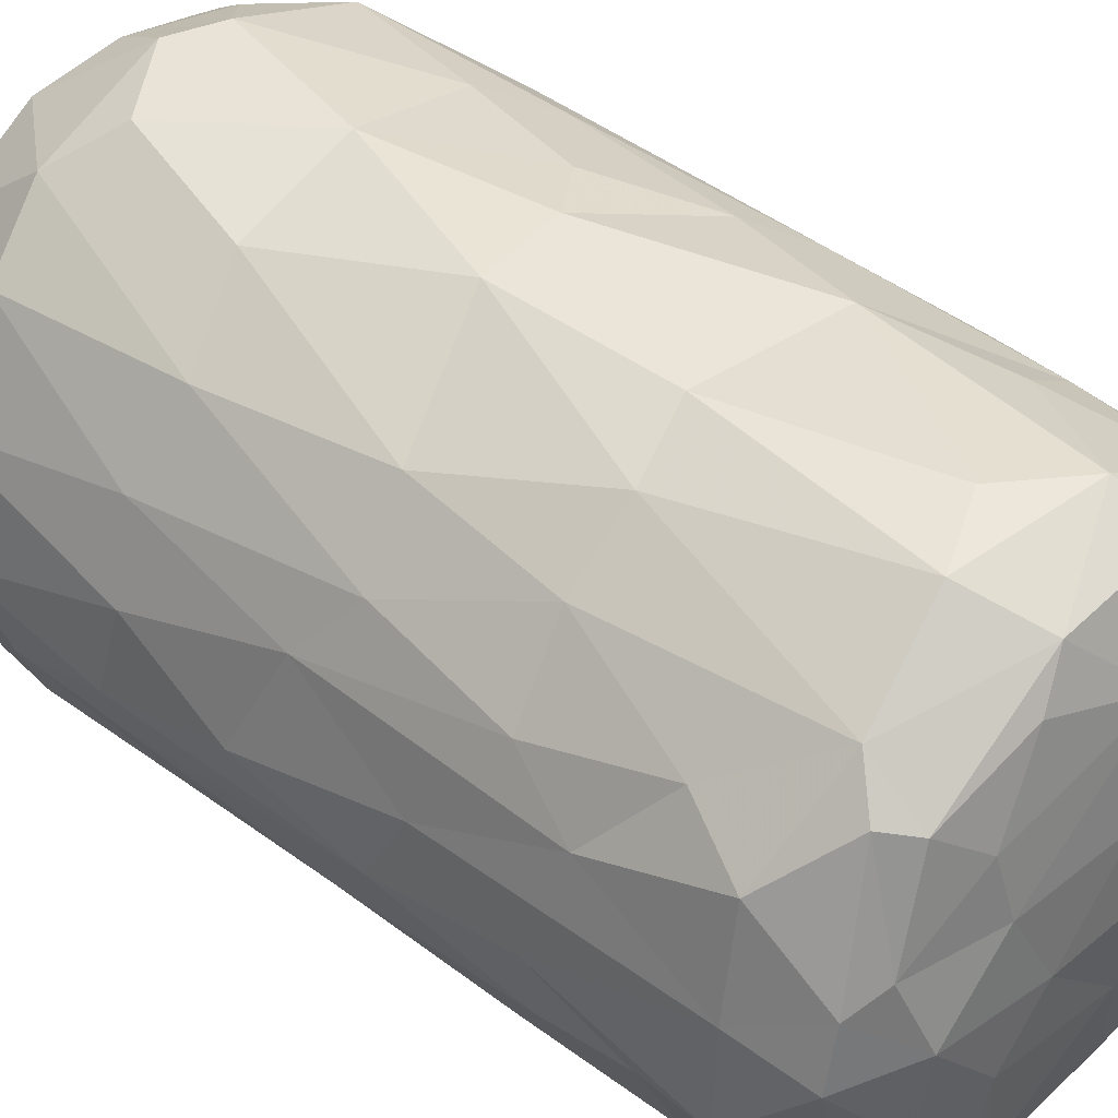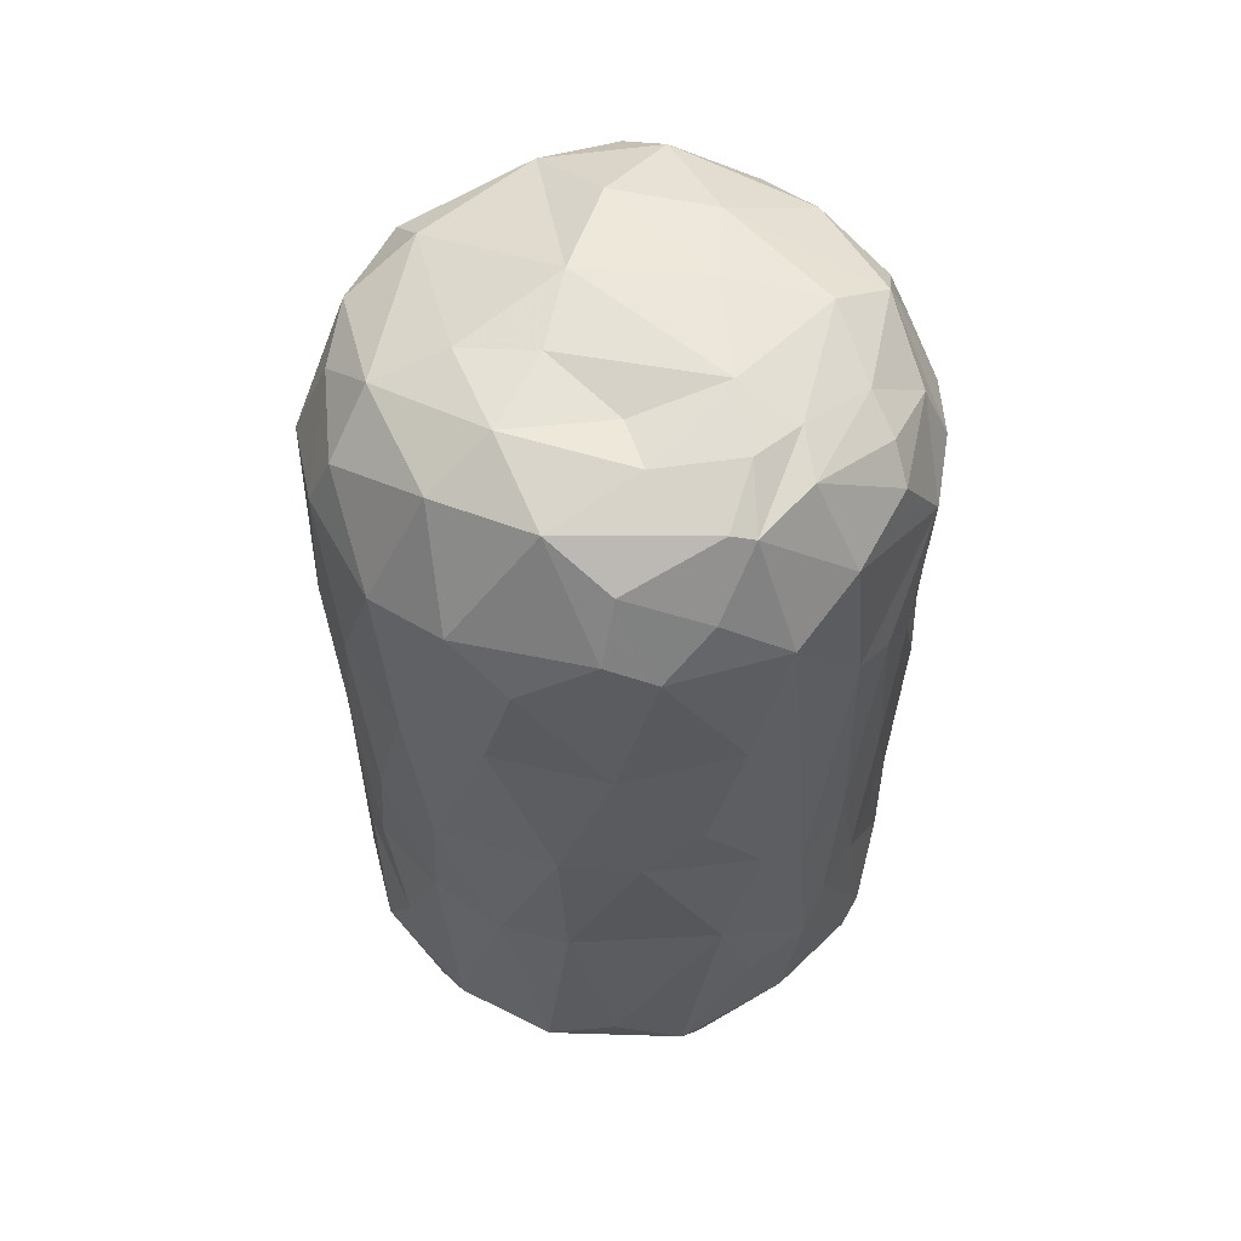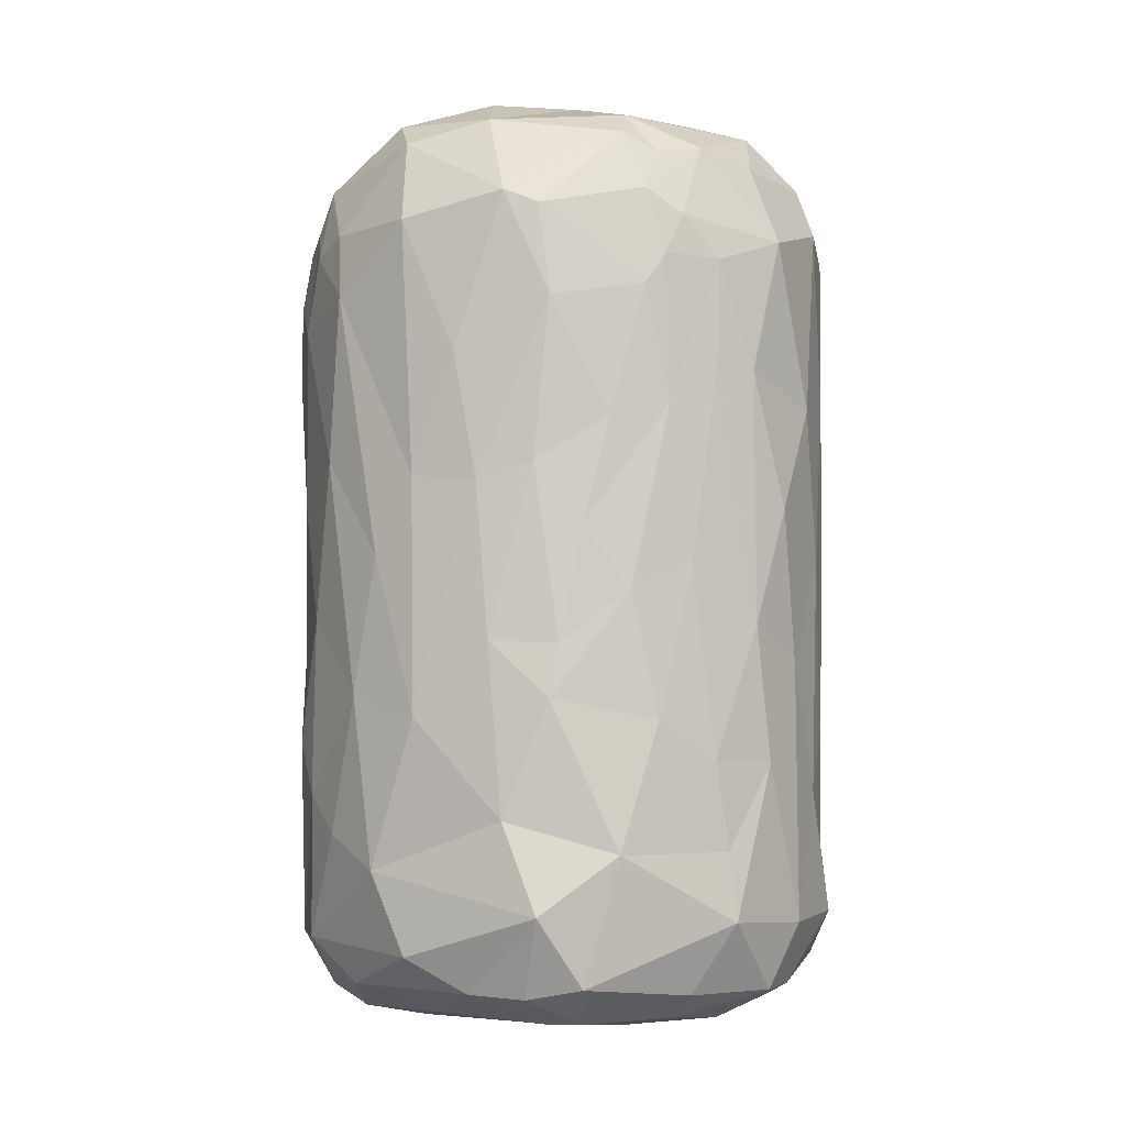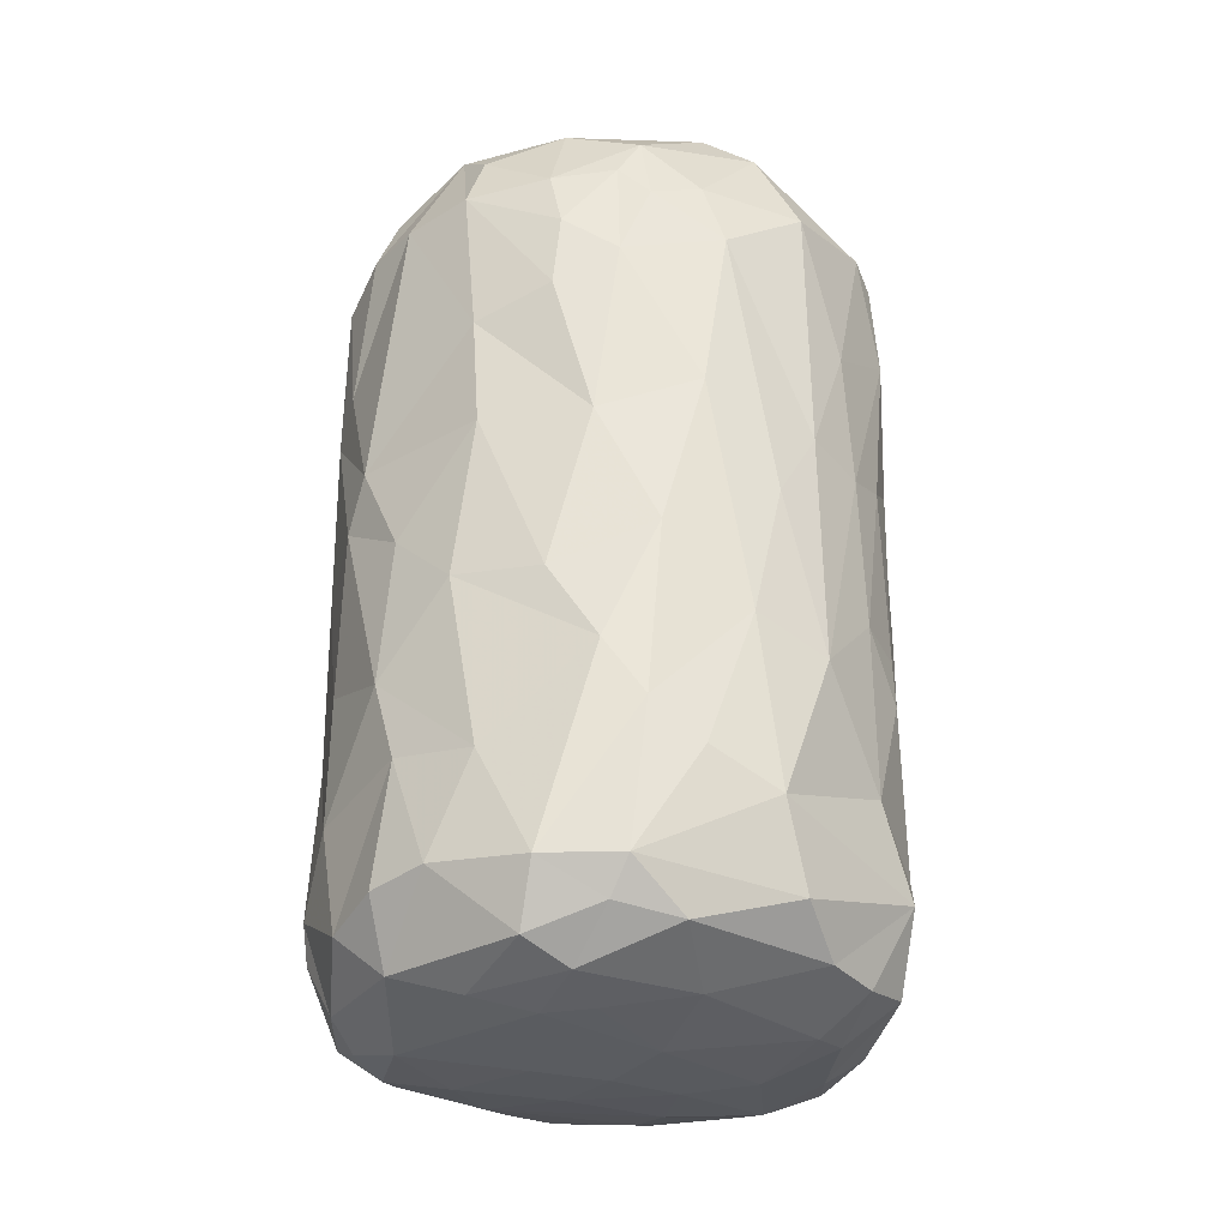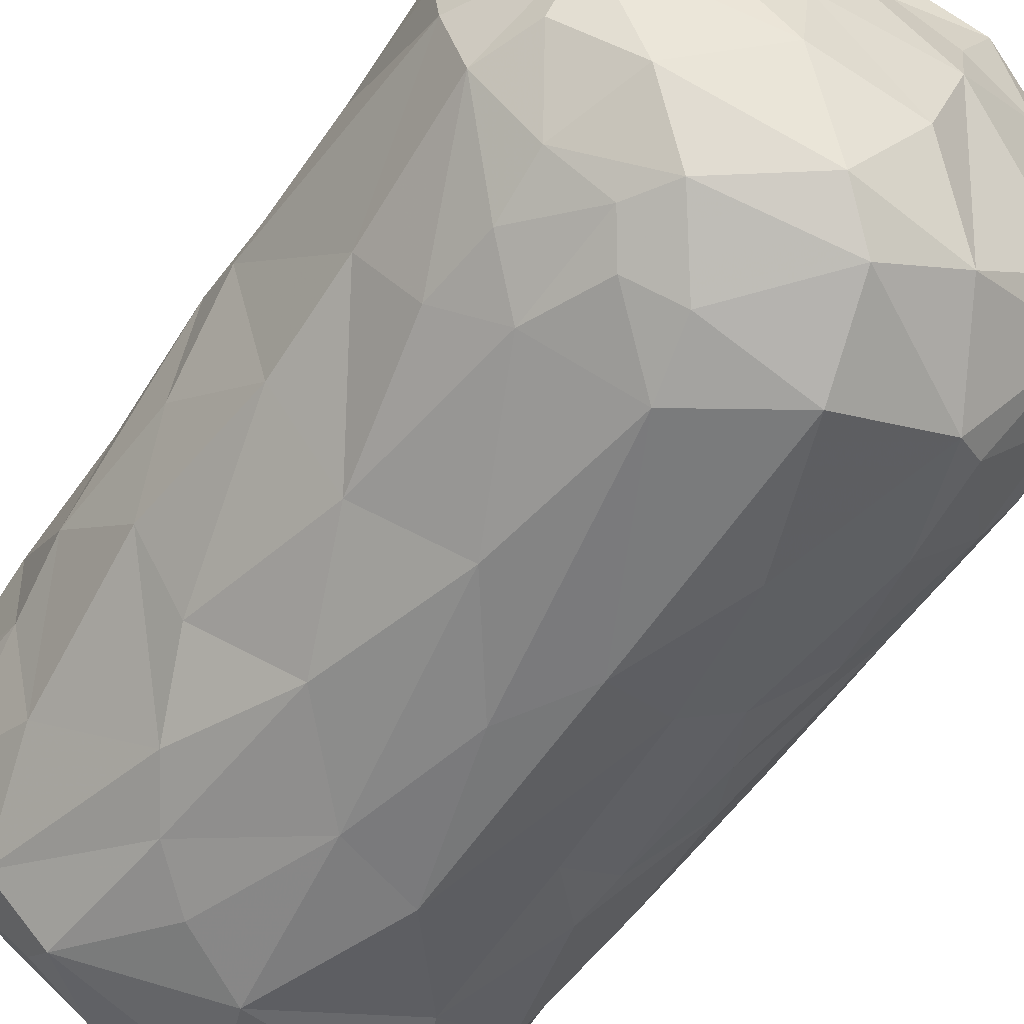
<metadata>
{"format":"obj","ext":"obj","renderer":"f3d","projection":"perspective","resolution":1024,"background":"white","views":[{"elev":43.1,"azim":132.4,"up":"+Y"},{"elev":57.2,"azim":179.8,"up":"+Z"},{"elev":-5.6,"azim":39.0,"up":"+Z"},{"elev":-31.6,"azim":-35.3,"up":"+Z"},{"elev":-58.7,"azim":-34.5,"up":"+Y"}]}
</metadata>
<code>
v 0.01542 0.01678 -0.05585
v 0.01542 -0.006724 -0.05813
v -0.02406 -0.01792 -0.05439
v -0.03362 0.007423 0.02358
v 0.01425 0.009731 -0.05726
v -0.02469 -0.0245 0.03439
v -0.002221 0.01916 0.05804
v -0.02821 -0.00772 0.05328
v 0.009468 0.03349 -0.04499
v 0.0272 -0.01526 0.04882
v -0.0001325 0.01278 0.05777
v -0.02362 0.01564 -0.05647
v -0.03463 0.004411 0.001548
v -0.02215 0.009424 -0.05811
v 0.02455 0.02462 0.01866
v -0.03497 0.001212 0.04
v -0.023 0.02054 -0.0543
v 0.02365 -0.007899 -0.05666
v 0.02593 0.006062 0.05525
v 0.01486 0.03093 0.02261
v 0.00571 -0.004333 0.06077
v -0.02139 -0.02663 0.00723
v -0.03182 0.001429 0.04768
v -0.0107 -0.03224 -0.03462
v -0.02804 0.01334 -0.0538
v -0.01827 0.01846 -0.05744
v -0.0104 -0.02814 -0.05297
v 0.01718 0.004098 0.05834
v -0.01938 0.02804 0.01804
v 0.01274 0.01542 0.05953
v -0.008695 0.003056 -0.05889
v 0.03002 -0.01733 0.03547
v 0.03527 4.543e-05 0.00551
v 0.03354 0.005068 -0.04537
v 0.004745 -0.03433 -0.02044
v -0.003767 0.03435 0.04231
v -0.03317 0.00826 -0.03468
v -0.03438 -0.005737 0.04039
v 0.02891 -0.0176 -0.02078
v -0.03498 0.0006374 0.007862
v 0.003163 -0.03519 0.04032
v -0.02538 -0.02392 0.0251
v -0.03027 -0.01636 0.007854
v 0.01242 -0.03182 0.007582
v 0.01483 0.03033 -0.02018
v -0.02903 0.01818 0.02466
v -0.01585 -0.03036 0.03894
v 0.01961 -0.02916 -0.04392
v 0.00655 0.0336 -0.01793
v -0.02609 0.02186 -0.004508
v 0.002175 0.03402 0.04521
v -0.02074 0.02573 -0.04699
v -0.03373 0.009062 0.03735
v 0.001791 -0.01654 0.05921
v -0.007745 0.03325 -0.04696
v -0.01161 -0.01378 -0.05796
v -0.01161 0.01443 -0.05814
v -0.01628 0.02982 -0.003752
v -0.01278 0.0177 0.05817
v 0.02786 -0.01002 -0.05361
v 0.02734 0.01983 -0.03644
v 0.0343 -0.004811 -0.00903
v -0.002118 -0.03424 -0.03882
v -0.01517 -0.03085 -0.007651
v 0.02303 -0.02473 0.002333
v 0.01373 -0.01906 -0.0573
v 0.009548 0.0003284 -0.05842
v 0.02996 -0.01663 0.01722
v 0.02776 -0.01838 0.04366
v 0.004277 -0.03434 0.008764
v -0.0107 -0.0333 0.0118
v -0.01787 -0.02844 -0.04756
v -0.02305 0.02468 -0.03315
v -0.02497 0.02305 -0.02386
v 0.01375 -0.03117 -0.01146
v 0.007925 0.005621 0.05974
v -0.0162 0.02948 -0.03378
v -0.01804 -0.02509 -0.05162
v -0.02911 0.01386 0.04745
v 0.02087 -0.02833 0.02978
v 0.02029 -0.02768 -0.01836
v 0.009991 -0.03325 0.02346
v 0.02533 0.01039 -0.05484
v 0.02616 -0.02164 -0.03671
v -0.03067 -0.0155 0.02205
v 0.01135 0.0336 0.03873
v -0.01022 0.02983 -0.05269
v -0.02398 0.02264 0.04525
v 0.02703 -0.02051 -0.005307
v -0.0339 -0.005695 -0.004499
v -0.02502 -0.02255 0.04192
v 0.0217 -0.01437 0.05468
v 0.0007695 0.03025 0.05197
v 0.01796 0.02951 0.04352
v -0.02191 -0.003003 0.05732
v 0.03249 -0.008509 -0.03649
v -0.01065 -0.0144 0.05851
v 0.02084 0.02136 -0.0535
v 0.02423 -0.01831 0.05125
v 0.02287 0.002242 -0.05743
v 0.03279 -0.01071 0.02189
v 0.0009565 0.03441 -0.04111
v 0.02617 0.02307 0.04129
v -0.03399 -0.004245 -0.04714
v 0.0008695 0.03473 0.02308
v -0.02127 0.02671 -0.009843
v -0.02505 -0.02287 -0.01311
v 0.02961 -0.009472 0.0501
v -0.01336 0.03144 0.02343
v -0.01784 -0.0183 -0.0568
v 0.03201 0.01089 -0.02928
v 0.02945 0.008354 -0.05322
v -0.02906 -0.0141 0.04816
v 0.02192 0.02652 -0.002659
v 0.02986 0.01605 -0.02144
v -0.0293 0.01724 -0.04692
v -0.002934 -0.02062 -0.05667
v 0.02855 0.01888 -0.004866
v -0.03295 0.008365 -0.01801
v 0.03071 0.01632 -0.04449
v 0.0341 -0.001802 -0.02577
v 0.007923 0.02572 0.0562
v 0.03068 -0.01474 0.04062
v -0.01316 0.02514 0.05456
v -0.02544 0.02274 0.02698
v 0.01863 -0.02857 0.009972
v 0.0338 0.004293 -0.01365
v -0.02777 0.01043 0.05123
v 0.001861 -0.03261 -0.04906
v 0.007365 0.03394 0.002594
v -0.01935 -0.02887 0.02973
v -0.001385 -0.03462 -0.0005712
v -0.01869 -0.02754 0.04291
v -0.008023 -0.03454 0.03243
v -0.01903 0.0191 0.05565
v 0.01538 -0.02616 -0.05376
v 0.008338 -0.0284 -0.05334
v 0.0001455 0.0003284 -0.0589
v 0.0001455 0.009731 -0.05832
v 0.0001455 -0.009074 -0.05857
v -0.02535 0.006071 0.05403
v 0.02847 -0.01956 0.0315
v 0.02201 -0.02339 -0.05246
v -0.01121 0.009197 0.05972
v -0.03184 0.01318 0.01989
v -0.02096 -0.0275 -0.02295
v 0.03297 -0.01029 0.03546
v 0.009398 0.02534 -0.05449
v -0.02139 -0.02034 0.05196
v 0.03442 -0.005255 0.02224
v 0.03327 -0.007928 -0.04493
v 0.01757 -0.01823 -0.0571
v -0.003297 0.02054 -0.0568
v -0.0318 -0.01446 0.04094
v 0.03214 0.01199 0.0005578
v -0.005007 -0.02656 0.05522
v -0.01659 -0.02995 -0.02964
v 0.03 0.01152 0.04879
v 0.03075 0.0157 0.02059
v -0.02941 -0.01681 -0.0341
v 0.03443 0.006619 0.01861
v -0.009981 -0.03266 0.04058
v -0.03334 -0.006543 -0.03224
v -0.01615 -0.009755 -0.05826
v -0.0001485 -0.03079 0.05131
v -0.009876 -0.00436 0.05942
v -0.03336 0.004146 -0.04905
v -0.002155 0.03483 0.002785
v -0.005291 -0.03418 -0.01754
v -0.02336 -0.006724 -0.05695
v -0.02855 0.01823 -0.02241
v 0.01491 -0.02996 -0.03277
v 0.01952 0.02026 0.05497
v -0.03183 -0.01149 -0.04614
v -0.0303 0.01554 -0.001414
v -0.01029 0.02527 0.05545
v 0.01947 -0.02863 0.04112
v 0.02386 0.02237 -0.05051
v 0.0254 -0.02248 0.01537
v 0.02284 0.02457 -0.02034
v 0.005538 0.02968 -0.05292
v -0.03107 0.01539 -0.04268
v 0.03127 0.00173 -0.05349
v -0.03158 -0.0139 -0.01225
v 0.03274 0.01128 0.04242
v 0.03118 -0.01393 -0.002305
v -0.01791 0.01311 0.05733
v -0.02553 -0.0221 -0.04737
v 0.009227 -0.02586 0.05381
v -0.01567 -0.02804 0.04807
v 0.03109 -0.0007896 0.04895
v -0.01204 0.03193 -0.01953
v 0.02092 0.02655 -0.04706
v 0.02098 -0.02666 -0.01185
v 0.03527 -0.0007066 0.03893
v -0.02991 -0.001282 -0.05464
v -0.009297 0.03065 0.04754
v 0.01573 -0.03087 0.04286
v -0.009169 0.033 0.007825
v 0.03215 -0.01059 -0.02565
v -0.0346 -0.004108 -0.02243
v -0.01751 0.0297 0.04119
f 78 3 110
f 110 117 27
f 110 27 78
f 27 117 137
f 196 170 3
f 170 164 110
f 110 3 170
f 196 14 170
f 164 170 14
f 117 110 56
f 56 110 164
f 56 140 117
f 140 56 164
f 31 138 140
f 140 164 31
f 78 188 3
f 188 78 72
f 188 72 157
f 146 188 157
f 160 188 146
f 72 78 27
f 129 27 137
f 72 27 129
f 157 72 24
f 72 129 63
f 24 72 63
f 174 3 188
f 196 3 174
f 104 196 174
f 104 167 196
f 174 188 160
f 163 174 160
f 163 104 174
f 184 160 146
f 146 107 184
f 24 63 169
f 169 63 35
f 146 157 64
f 157 24 169
f 64 157 169
f 201 163 160
f 201 160 184
f 64 107 146
f 64 22 107
f 22 43 107
f 43 184 107
f 22 85 43
f 169 35 132
f 71 64 169
f 71 169 132
f 90 13 201
f 90 201 184
f 90 184 43
f 13 90 40
f 42 85 22
f 42 22 131
f 22 64 71
f 71 131 22
f 70 134 132
f 40 90 43
f 85 40 43
f 85 38 40
f 133 131 47
f 6 42 131
f 6 131 133
f 6 133 91
f 154 42 6
f 154 6 91
f 131 71 134
f 71 132 134
f 134 70 41
f 131 134 47
f 47 134 162
f 154 85 42
f 38 85 154
f 91 133 190
f 91 113 154
f 113 91 149
f 190 149 91
f 133 47 190
f 47 162 190
f 162 134 41
f 41 165 162
f 190 162 165
f 165 189 156
f 156 149 190
f 97 149 156
f 165 156 190
f 53 16 23
f 38 8 16
f 8 38 154
f 113 8 154
f 23 16 8
f 149 8 113
f 149 97 8
f 97 95 8
f 95 141 8
f 54 97 156
f 95 97 166
f 95 166 144
f 166 97 54
f 166 54 21
f 25 196 167
f 14 196 25
f 25 12 14
f 26 14 12
f 25 17 12
f 31 164 14
f 31 139 138
f 57 31 14
f 57 14 26
f 139 31 57
f 139 57 153
f 57 26 153
f 12 17 26
f 17 87 26
f 153 26 87
f 181 148 153
f 181 153 87
f 167 182 25
f 116 25 182
f 116 17 25
f 163 37 167
f 167 104 163
f 182 167 37
f 52 17 116
f 116 73 52
f 182 73 116
f 77 52 73
f 17 52 87
f 87 52 55
f 55 181 87
f 55 9 181
f 55 102 9
f 77 55 52
f 37 163 201
f 171 182 37
f 171 37 119
f 119 37 201
f 119 201 13
f 171 119 175
f 182 74 73
f 74 182 171
f 192 77 73
f 106 74 50
f 73 74 106
f 106 192 73
f 192 55 77
f 102 55 192
f 49 102 192
f 49 192 168
f 50 74 171
f 50 171 175
f 58 192 106
f 168 192 58
f 168 130 49
f 199 168 58
f 175 119 13
f 145 175 13
f 40 145 13
f 4 145 40
f 46 50 175
f 145 46 175
f 125 106 50
f 29 106 125
f 29 58 106
f 125 50 46
f 199 58 29
f 199 29 109
f 105 168 199
f 105 199 109
f 4 40 38
f 16 4 38
f 53 4 16
f 53 145 4
f 53 46 145
f 125 46 53
f 53 88 125
f 88 53 79
f 125 202 29
f 202 125 88
f 105 109 36
f 109 29 202
f 202 36 109
f 51 105 36
f 53 23 79
f 8 141 23
f 141 128 23
f 128 79 23
f 95 187 141
f 141 135 128
f 128 135 79
f 187 135 141
f 144 187 95
f 187 144 59
f 187 124 135
f 59 124 187
f 135 88 79
f 124 202 88
f 124 88 135
f 36 202 197
f 197 202 124
f 93 36 197
f 93 51 36
f 176 197 124
f 176 124 59
f 59 7 176
f 122 176 7
f 122 93 176
f 176 93 197
f 166 21 144
f 144 21 76
f 11 144 76
f 7 59 144
f 11 7 144
f 117 66 137
f 136 137 66
f 136 66 152
f 136 152 143
f 140 2 66
f 140 66 117
f 152 66 2
f 67 2 140
f 67 140 138
f 67 100 2
f 152 18 143
f 60 143 18
f 18 152 2
f 18 2 100
f 183 60 18
f 183 18 100
f 129 137 48
f 48 136 143
f 137 136 48
f 48 63 129
f 63 48 172
f 48 143 84
f 84 172 48
f 143 60 151
f 84 143 151
f 60 183 151
f 84 151 96
f 84 96 200
f 121 96 151
f 35 63 172
f 75 35 172
f 81 75 172
f 194 75 81
f 172 84 81
f 39 81 84
f 39 84 200
f 200 96 121
f 62 200 121
f 132 35 70
f 44 70 35
f 75 194 126
f 35 75 44
f 44 75 126
f 194 81 89
f 39 89 81
f 126 194 65
f 194 89 65
f 39 200 186
f 62 186 200
f 127 62 121
f 89 39 186
f 70 44 82
f 126 65 179
f 68 179 65
f 65 89 68
f 126 179 80
f 89 186 68
f 186 62 101
f 101 68 186
f 101 62 150
f 150 62 33
f 161 150 33
f 70 82 41
f 82 44 80
f 80 44 126
f 41 82 198
f 82 80 198
f 198 80 177
f 142 80 179
f 142 179 68
f 177 80 142
f 177 142 69
f 69 142 32
f 68 101 147
f 147 101 150
f 142 68 32
f 32 68 147
f 32 147 123
f 123 69 32
f 195 147 150
f 161 195 150
f 198 165 41
f 99 198 177
f 198 189 165
f 189 54 156
f 99 189 198
f 99 177 69
f 21 54 189
f 189 92 21
f 92 189 99
f 19 28 92
f 99 69 10
f 108 69 123
f 195 123 147
f 123 195 108
f 108 10 69
f 108 195 191
f 92 99 10
f 92 10 108
f 19 92 108
f 92 28 21
f 28 76 21
f 139 5 67
f 67 138 139
f 100 67 5
f 153 1 5
f 153 5 139
f 100 112 183
f 5 83 100
f 112 100 83
f 1 98 83
f 83 5 1
f 1 153 148
f 148 98 1
f 112 34 183
f 98 178 83
f 112 83 178
f 178 120 112
f 34 112 120
f 34 151 183
f 121 151 34
f 34 120 111
f 61 111 120
f 148 181 98
f 193 98 181
f 193 181 9
f 178 98 193
f 120 178 193
f 120 193 61
f 61 193 180
f 121 34 127
f 111 127 34
f 115 111 61
f 180 193 45
f 102 49 9
f 49 45 9
f 45 193 9
f 115 61 180
f 127 111 155
f 111 115 155
f 155 115 118
f 62 127 33
f 159 155 118
f 130 45 49
f 45 114 180
f 114 45 130
f 180 118 115
f 118 180 114
f 155 33 127
f 155 161 33
f 155 159 161
f 159 118 15
f 168 105 130
f 114 130 20
f 15 114 20
f 118 114 15
f 185 161 159
f 159 15 103
f 195 161 185
f 185 159 103
f 20 130 105
f 15 20 86
f 51 86 105
f 20 105 86
f 94 15 86
f 94 103 15
f 191 185 158
f 185 191 195
f 185 103 158
f 191 19 108
f 30 28 19
f 158 19 191
f 30 19 173
f 158 173 19
f 173 94 122
f 94 173 103
f 51 94 86
f 122 94 51
f 122 7 30
f 30 173 122
f 122 51 93
f 158 103 173
f 30 76 28
f 30 11 76
f 30 7 11

</code>
